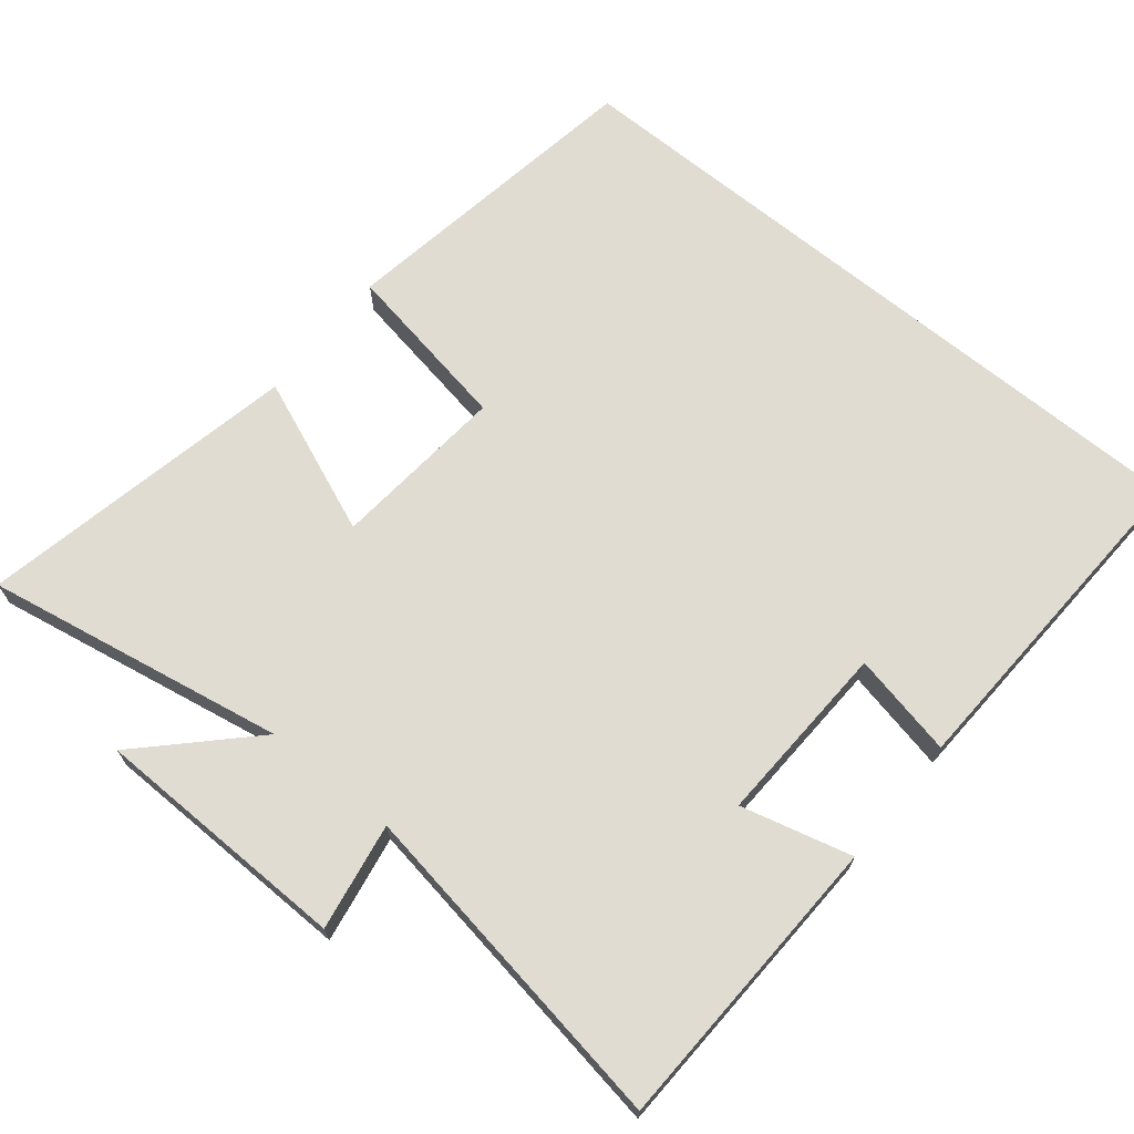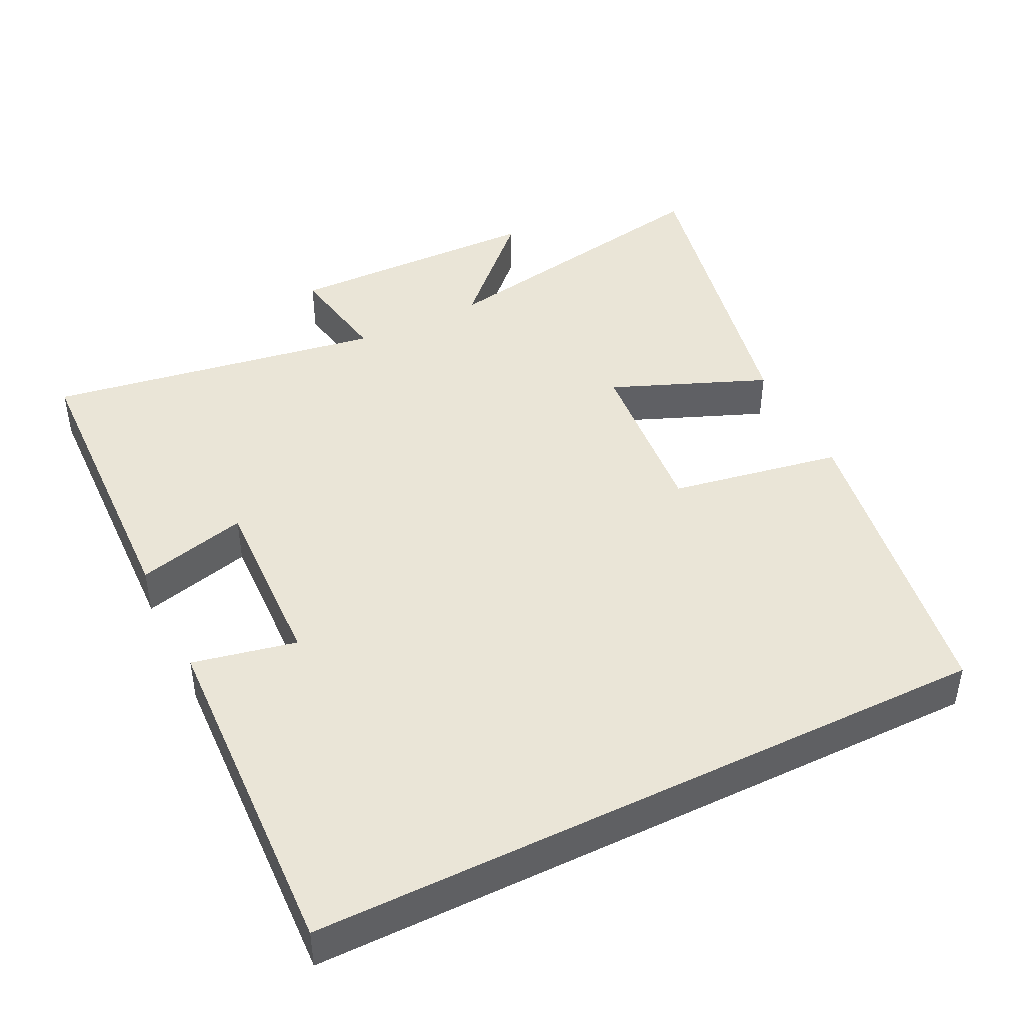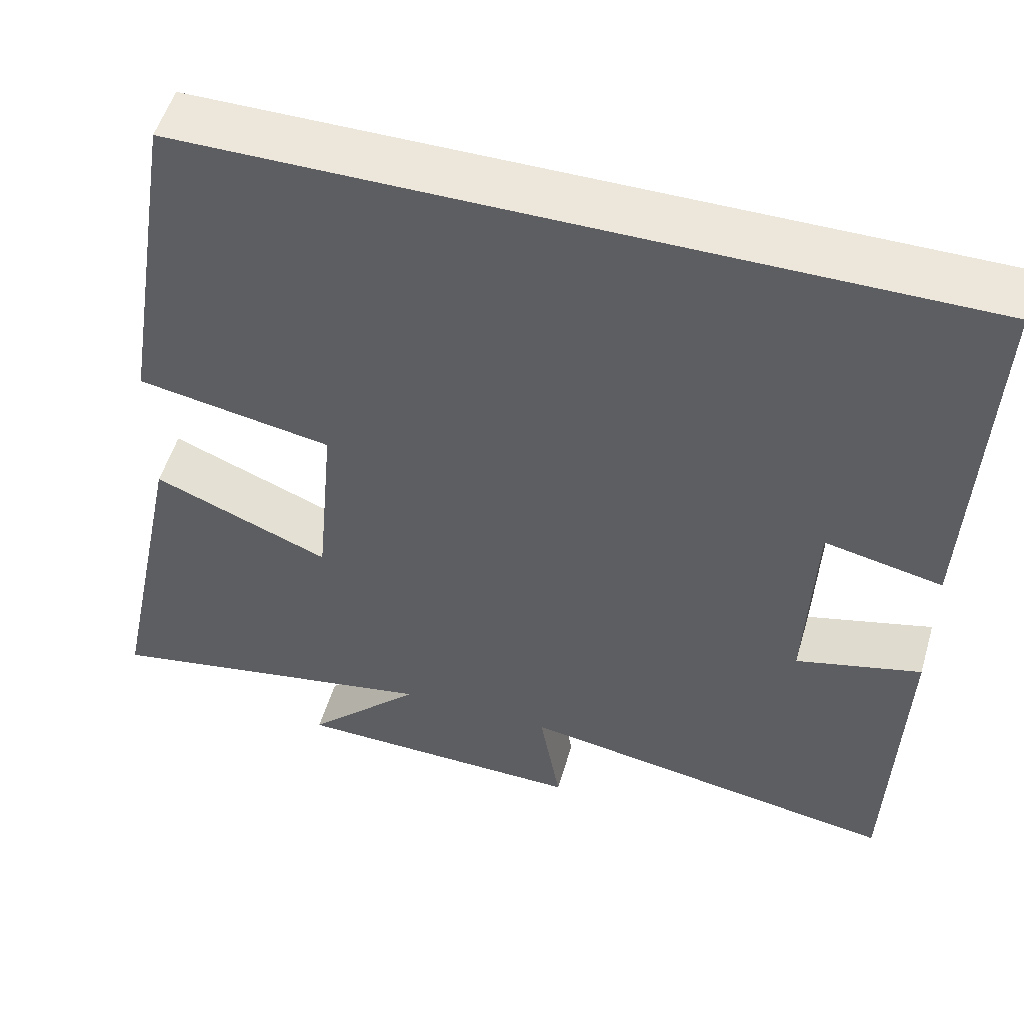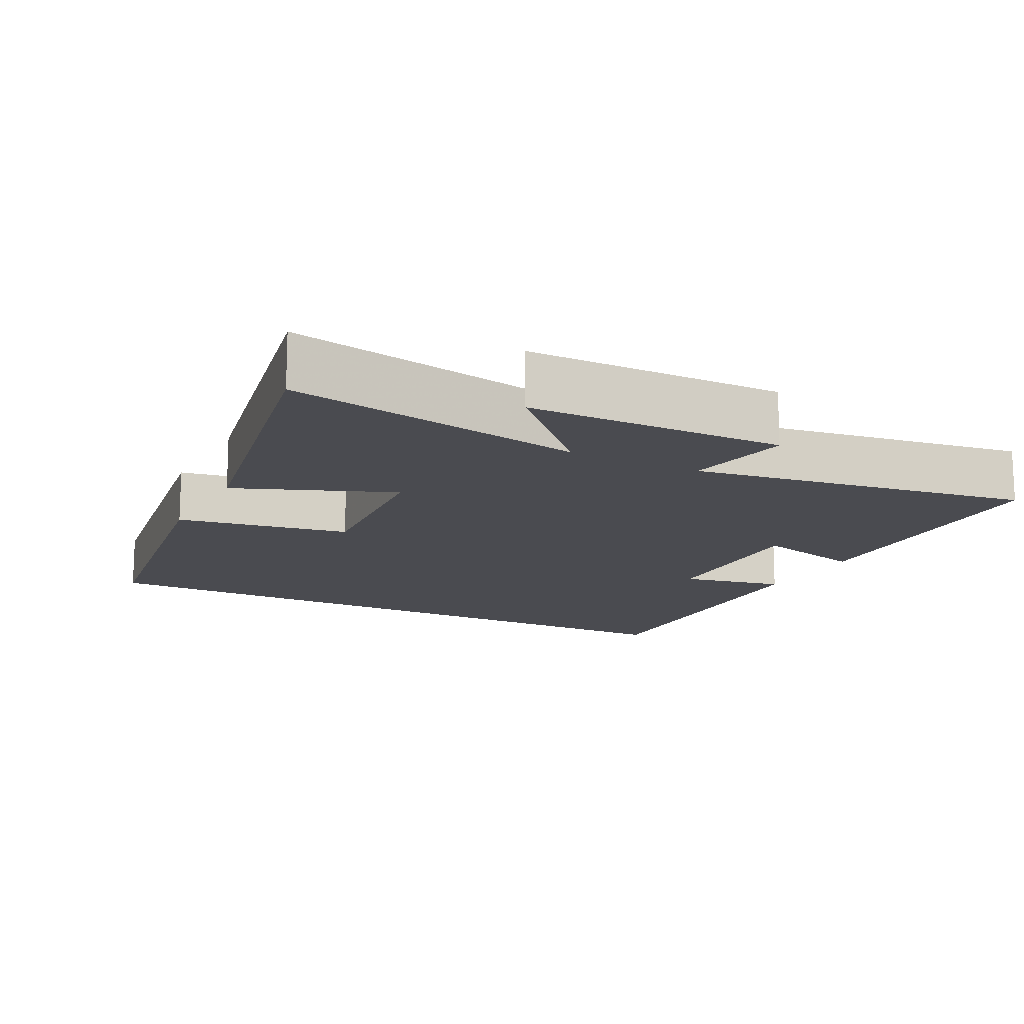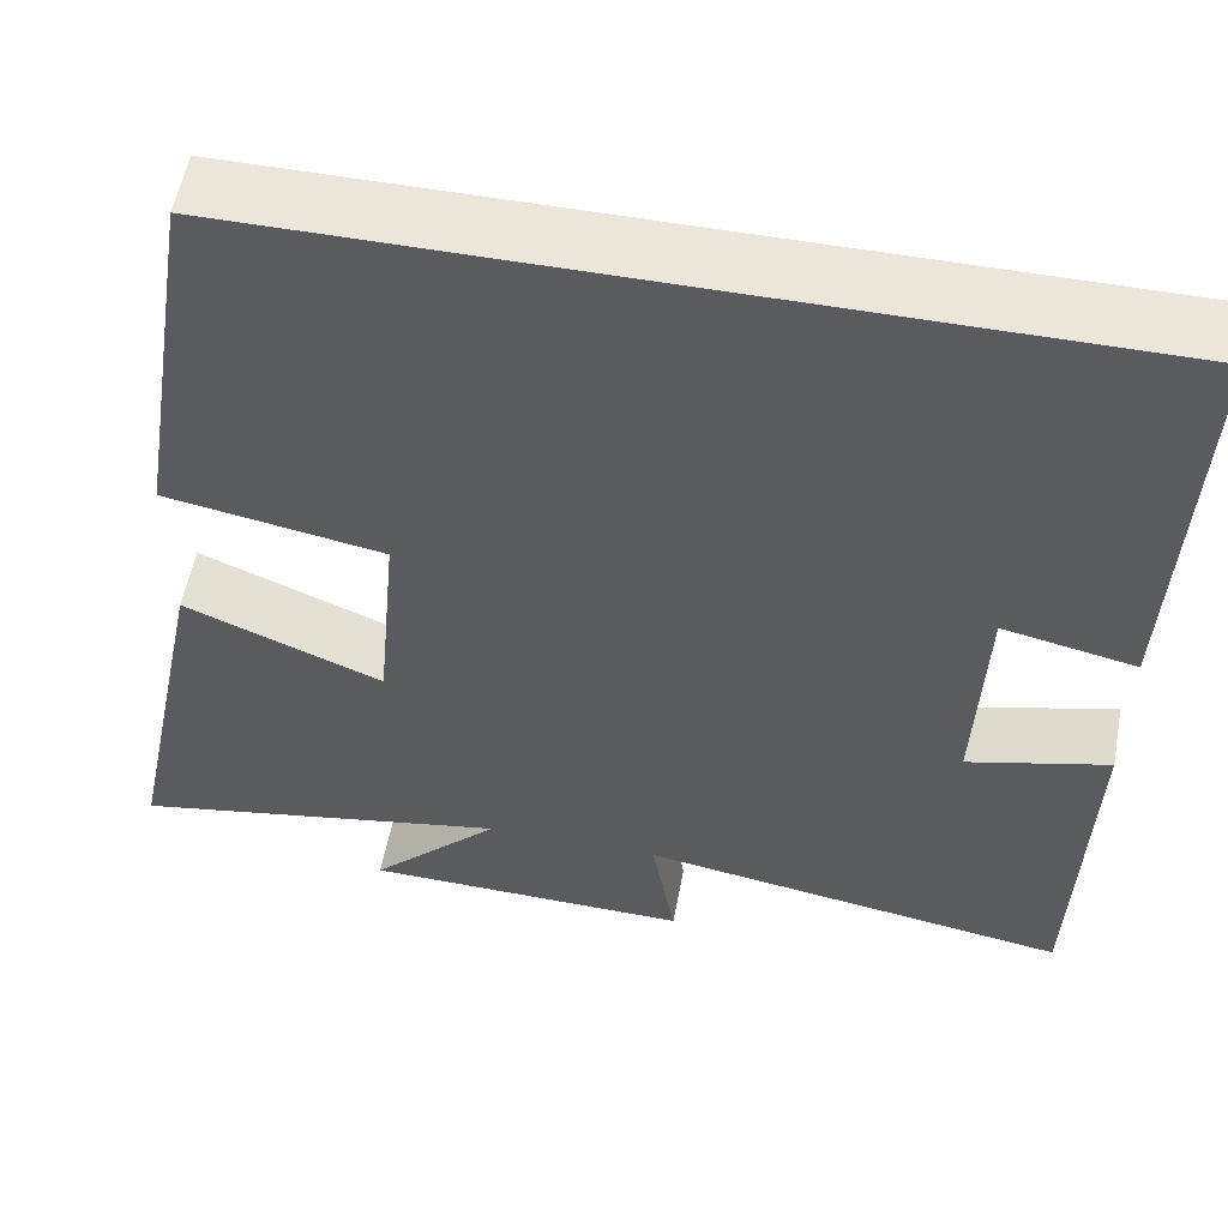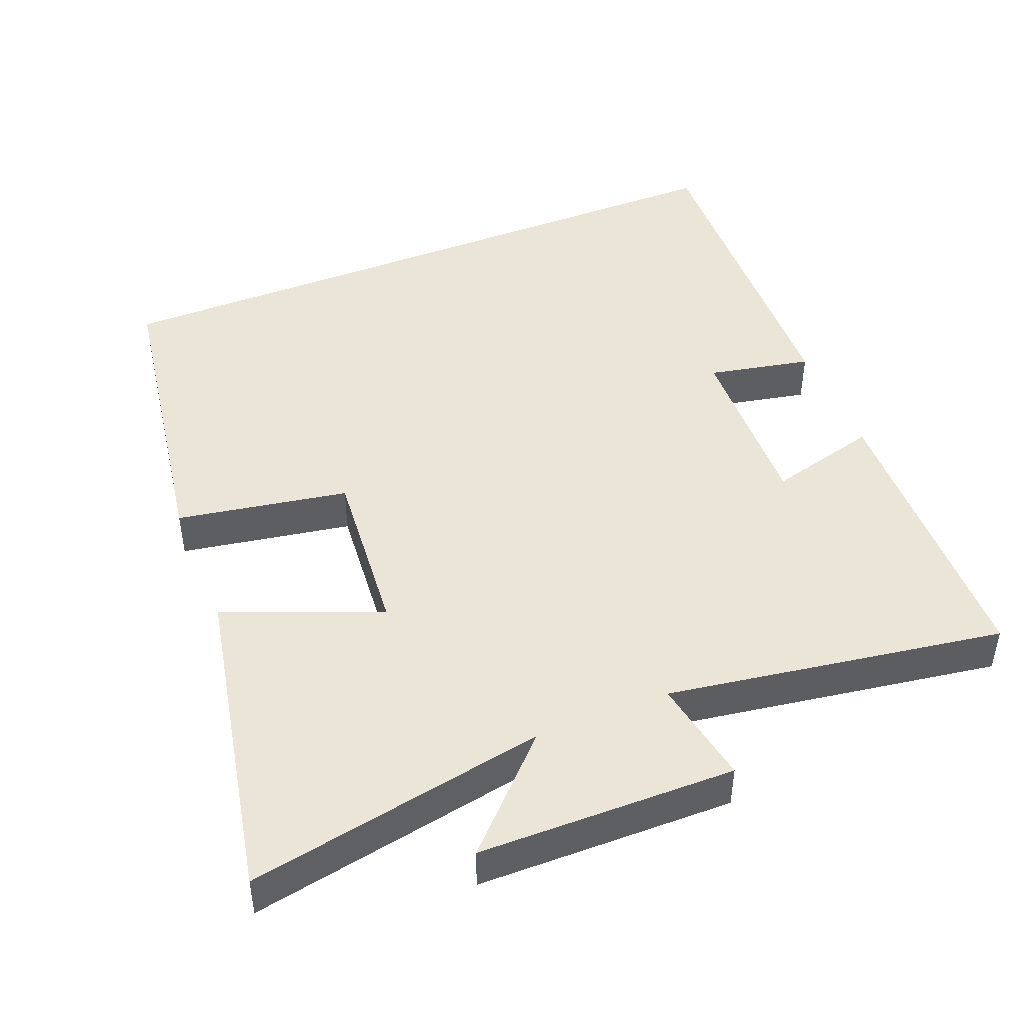
<metadata>
{"format":"obj","ext":"obj","renderer":"f3d","projection":"perspective","resolution":1024,"background":"white","views":[{"elev":69.2,"azim":-140.8,"up":"+Y"},{"elev":44.4,"azim":-26.3,"up":"+Y"},{"elev":52.9,"azim":-163.7,"up":"+Z"},{"elev":-14.4,"azim":152.4,"up":"+Y"},{"elev":55.5,"azim":-169.4,"up":"+Z"},{"elev":45.7,"azim":157.9,"up":"+Y"}]}
</metadata>
<code>
v 0.591 0.07 -0.577
v 0.173 0.07 -0.5
v 0.315 0.07 -0.643
v -0.043 0.07 -0.649
v -0.017 0.07 -0.5
v -0.486 0.07 -0.575
v -0.5 0.07 -0.158
v -0.346 0.07 -0.198
v -0.356 0.07 0.056
v -0.5 0.07 0.026
v -0.52 0.07 0.5
v 0.43 0.07 0.5
v 0.5 0.07 0.064
v 0.261 0.07 0.022
v 0.283 0.07 -0.22
v 0.5 0.07 -0.132
v 0.591 0 -0.577
v 0.173 0 -0.5
v 0.315 0 -0.643
v -0.043 0 -0.649
v -0.017 0 -0.5
v -0.486 0 -0.575
v -0.5 0 -0.158
v -0.346 0 -0.198
v -0.356 0 0.056
v -0.5 0 0.026
v -0.52 0 0.5
v 0.43 0 0.5
v 0.5 0 0.064
v 0.261 0 0.022
v 0.283 0 -0.22
v 0.5 0 -0.132
f 15 16 1 2
f 14 15 2
f 11 12 13 14
f 11 14 2
f 9 10 11
f 9 11 2
f 8 9 2
f 5 6 7 8
f 5 8 2 3
f 3 4 5
f 18 17 32 31
f 18 31 30
f 30 29 28 27
f 18 30 27
f 27 26 25
f 18 27 25
f 18 25 24
f 24 23 22 21
f 19 18 24 21
f 21 20 19
f 1 17 18 2
f 2 18 19 3
f 3 19 20 4
f 4 20 21 5
f 5 21 22 6
f 6 22 23 7
f 7 23 24 8
f 8 24 25 9
f 9 25 26 10
f 10 26 27 11
f 11 27 28 12
f 12 28 29 13
f 13 29 30 14
f 14 30 31 15
f 15 31 32 16
f 16 32 17 1

</code>
